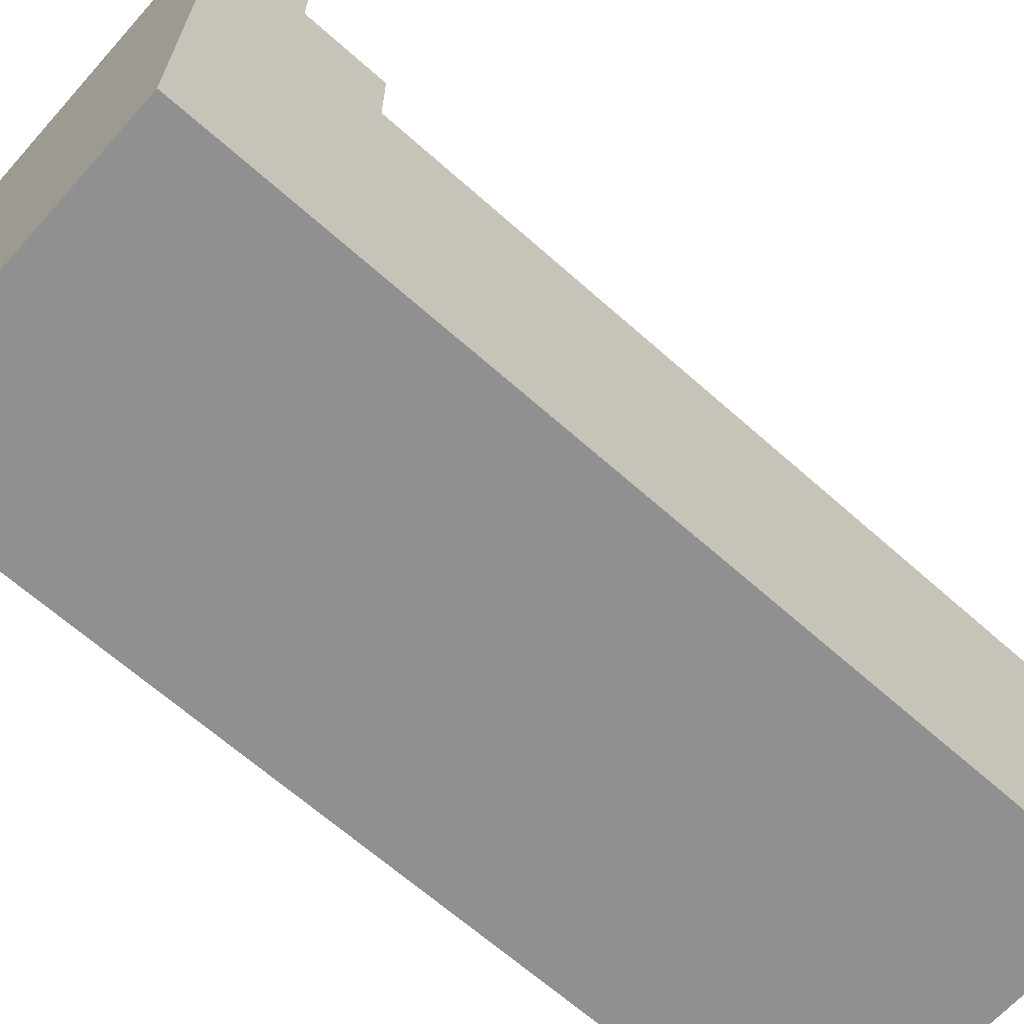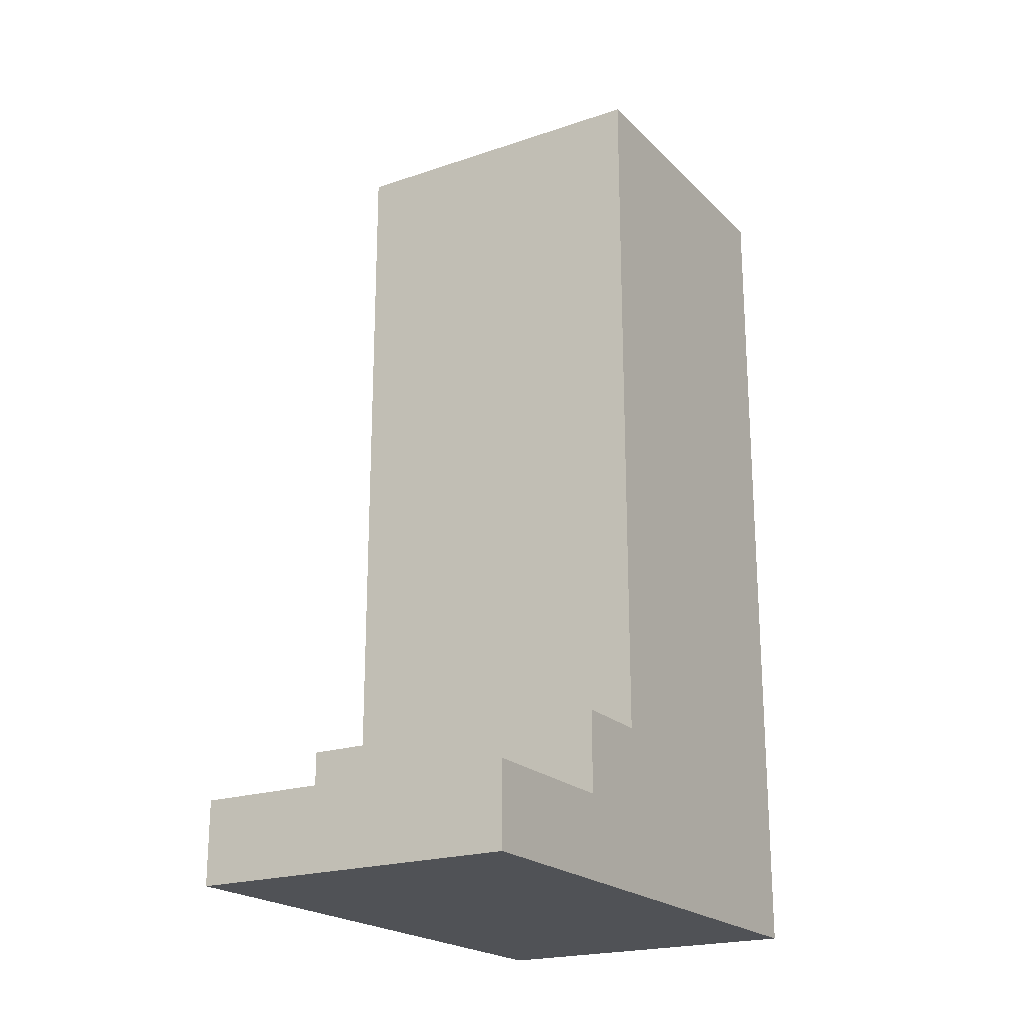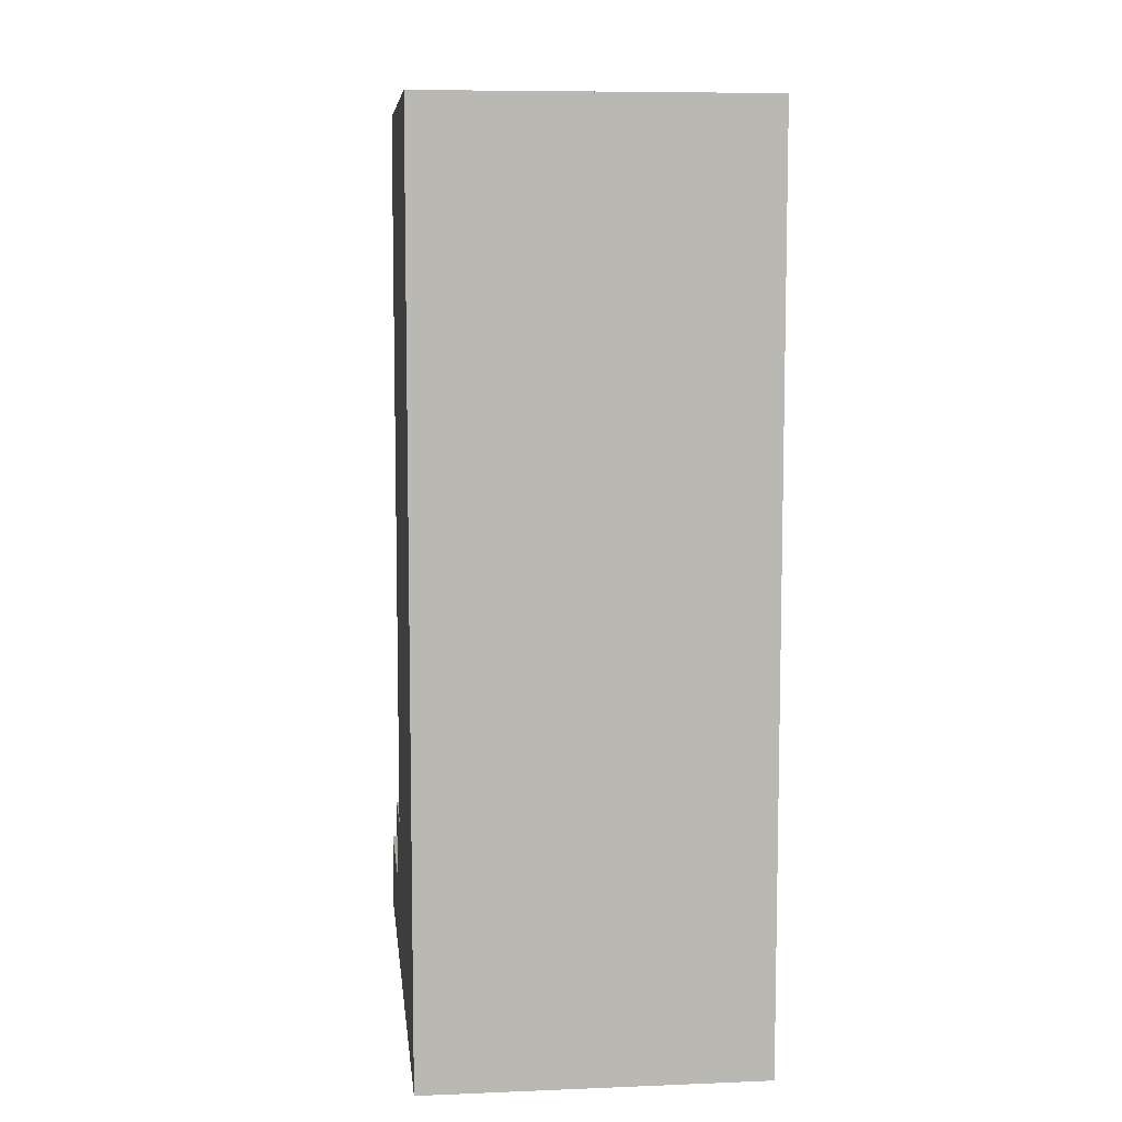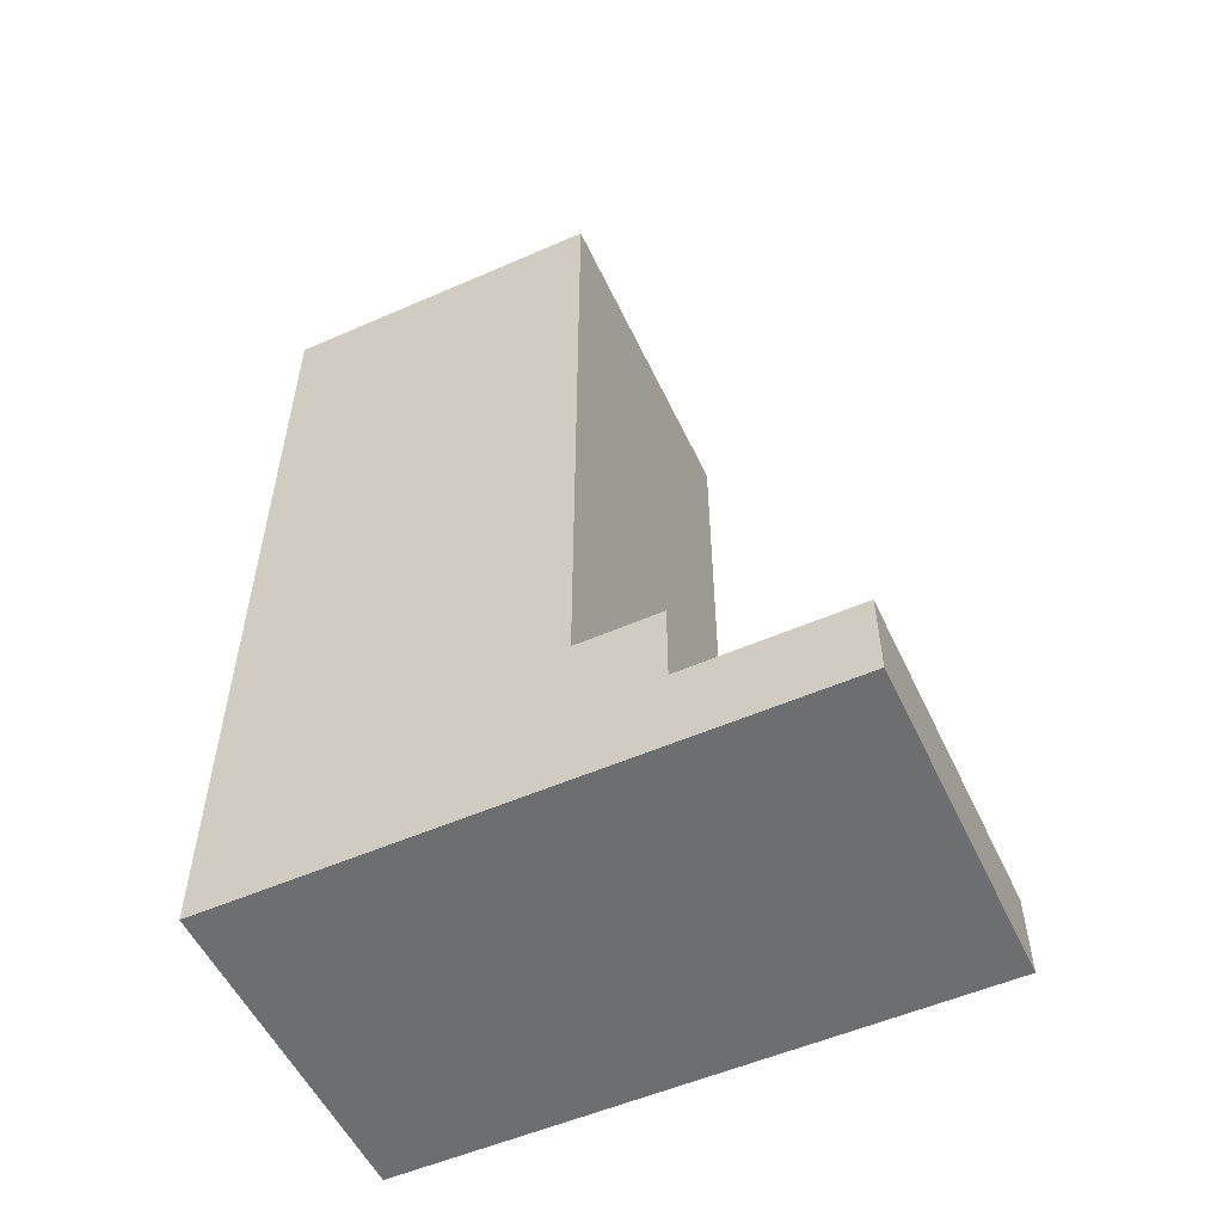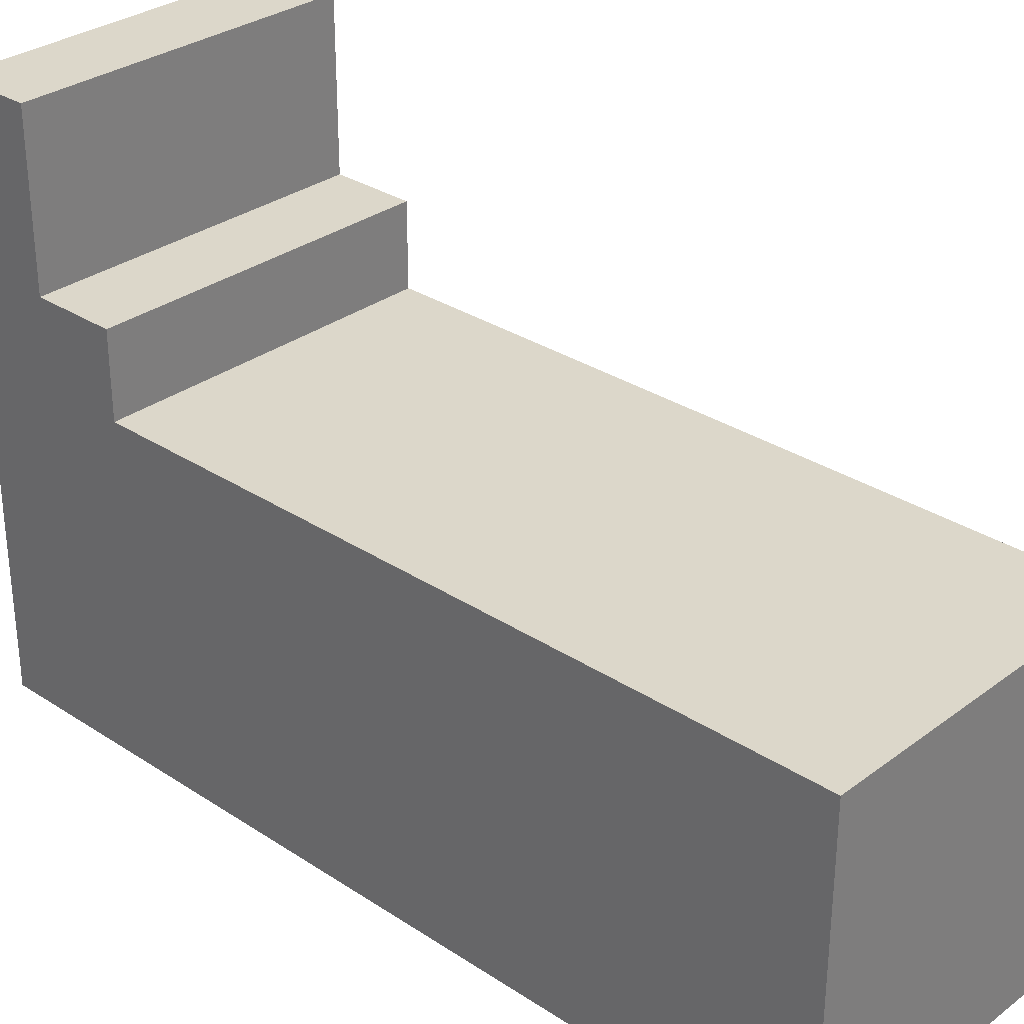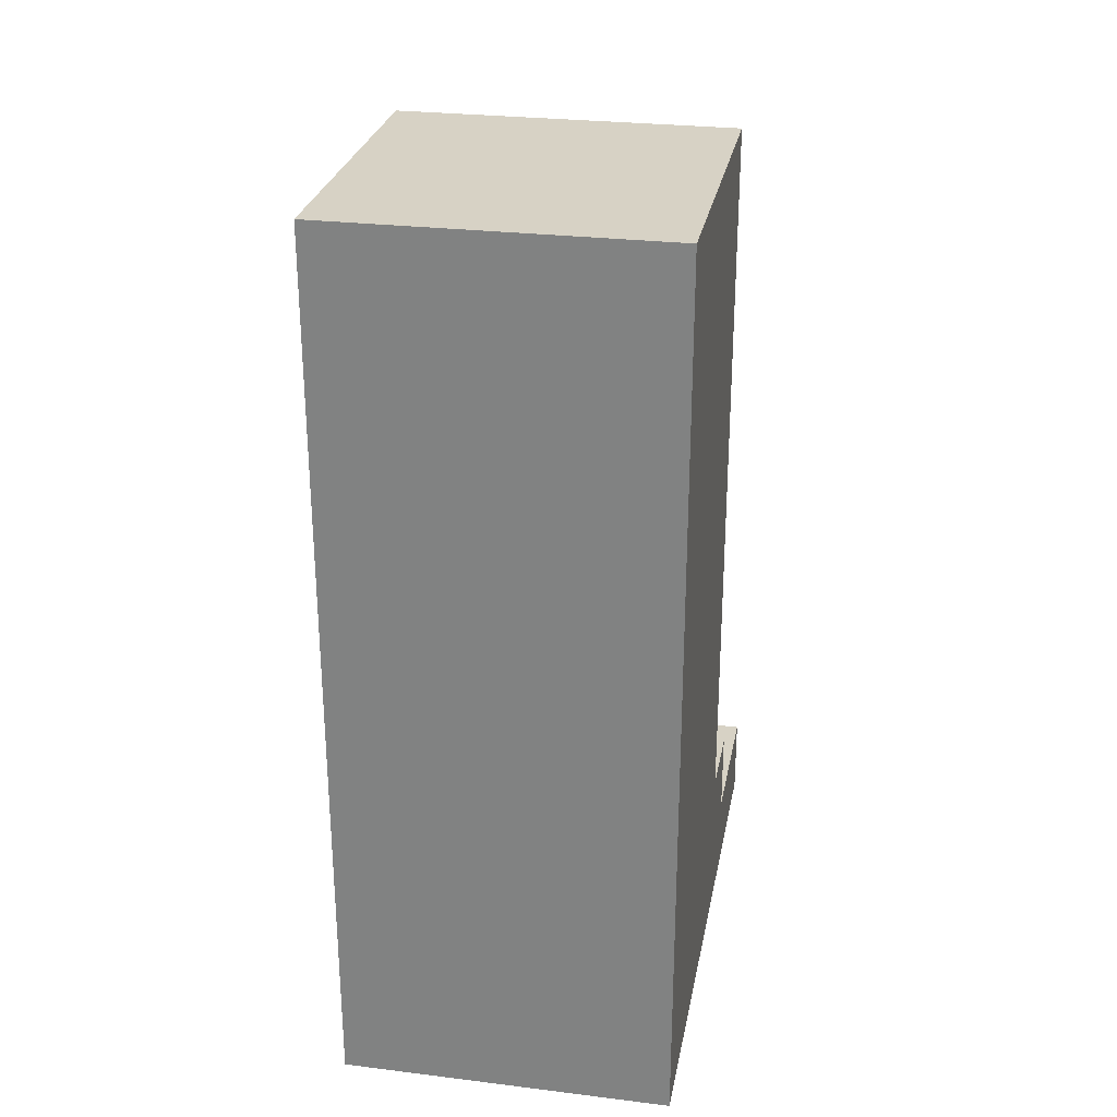
<metadata>
{"format":"obj","ext":"obj","renderer":"f3d","projection":"perspective","resolution":1024,"background":"white","views":[{"elev":-65.8,"azim":48.2,"up":"+Z"},{"elev":-21.1,"azim":31.2,"up":"+Y"},{"elev":8.0,"azim":173.7,"up":"+Y"},{"elev":-54.2,"azim":-65.1,"up":"+Y"},{"elev":30.8,"azim":133.2,"up":"+Z"},{"elev":27.5,"azim":-169.4,"up":"+Y"}]}
</metadata>
<code>
o
v -1.2 -6 0.8
v -1.2 -6 -2
v -1.2 -5.6 0.8
v -1.2 -5.6 5.96e-08
v -1.2 -5.2 5.96e-08
v -1.2 -5.2 -0.4
v -1.2 -1.7 -0.4
v -1.2 -1.7 -2
v 0.4 -6 0.8
v 0.4 -6 -2
v 0.4 -5.6 0.8
v 0.4 -5.6 5.96e-08
v 0.4 -5.2 5.96e-08
v 0.4 -5.2 -0.4
v 0.4 -1.7 -0.4
v 0.4 -1.7 -2
v -1.2 -6 0.8
v -1.2 -5.6 0.8
v 0.4 -6 0.8
v 0.4 -5.6 0.8
v -1.2 -5.6 5.96e-08
v -1.2 -5.2 5.96e-08
v 0.4 -5.6 5.96e-08
v 0.4 -5.2 5.96e-08
v -1.2 -5.2 -0.4
v -1.2 -1.7 -0.4
v 0.4 -5.2 -0.4
v 0.4 -1.7 -0.4
v -1.2 -6 -2
v -1.2 -1.7 -2
v 0.4 -6 -2
v 0.4 -1.7 -2
v -1.2 -6 0.8
v 0.4 -6 0.8
v -1.2 -6 -2
v 0.4 -6 -2
v -1.2 -5.6 0.8
v 0.4 -5.6 0.8
v -1.2 -5.6 5.96e-08
v 0.4 -5.6 5.96e-08
v -1.2 -5.2 5.96e-08
v 0.4 -5.2 5.96e-08
v -1.2 -5.2 -0.4
v 0.4 -5.2 -0.4
v -1.2 -1.7 -0.4
v 0.4 -1.7 -0.4
v -1.2 -1.7 -2
v 0.4 -1.7 -2
f 3 2 1
f 4 2 3
f 5 2 4
f 6 2 5
f 7 2 6
f 8 2 7
f 9 10 11
f 11 10 12
f 12 10 13
f 13 10 14
f 14 10 15
f 15 10 16
f 19 18 17
f 20 18 19
f 23 22 21
f 24 22 23
f 27 26 25
f 28 26 27
f 29 30 31
f 31 30 32
f 35 34 33
f 36 34 35
f 37 38 39
f 39 38 40
f 41 42 43
f 43 42 44
f 45 46 47
f 47 46 48

</code>
